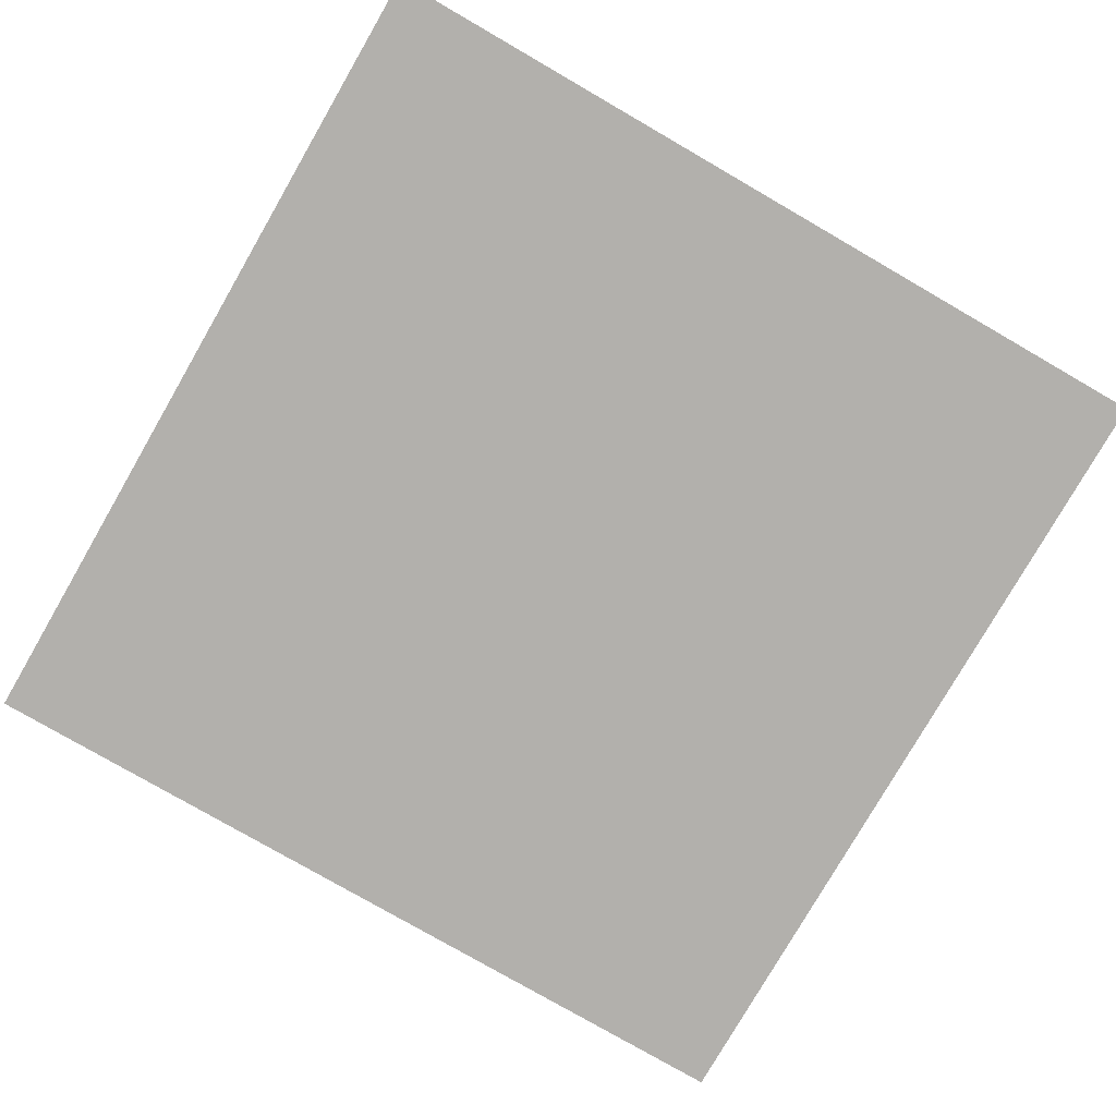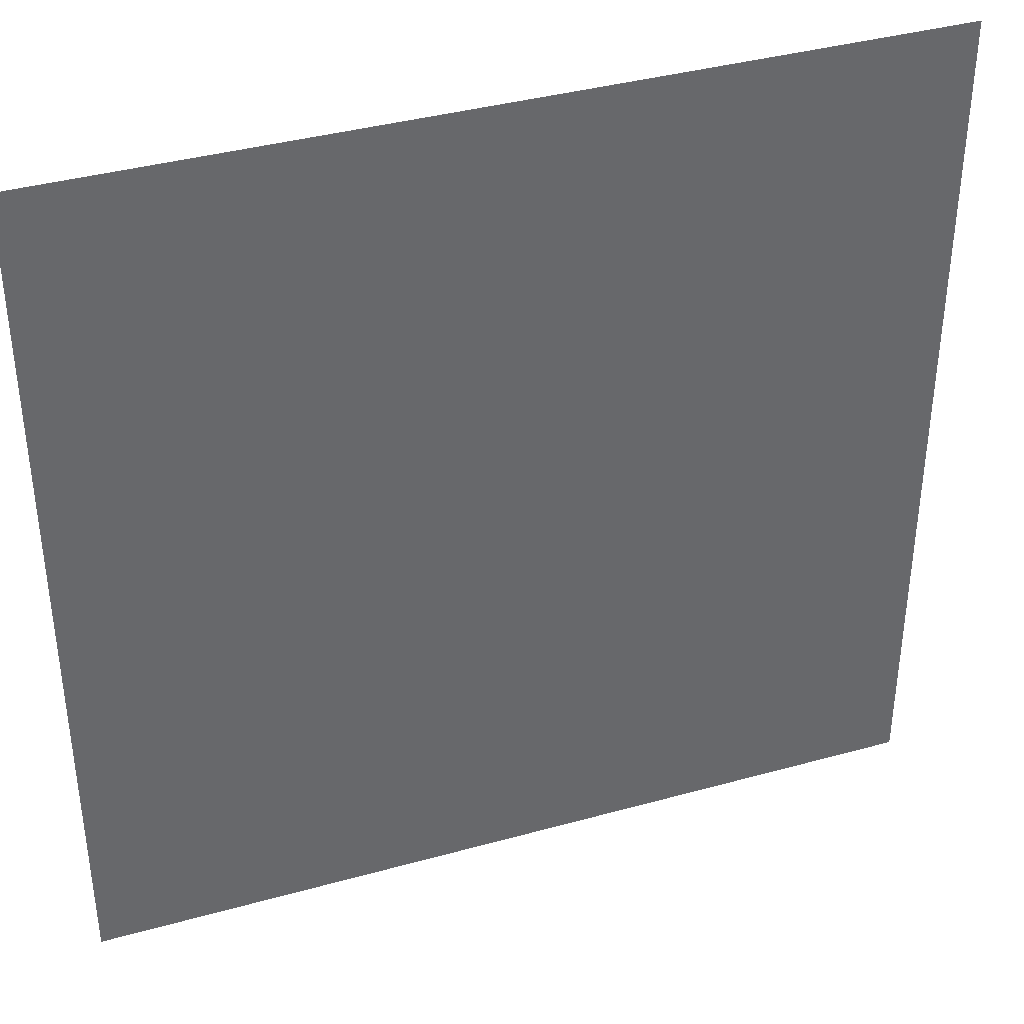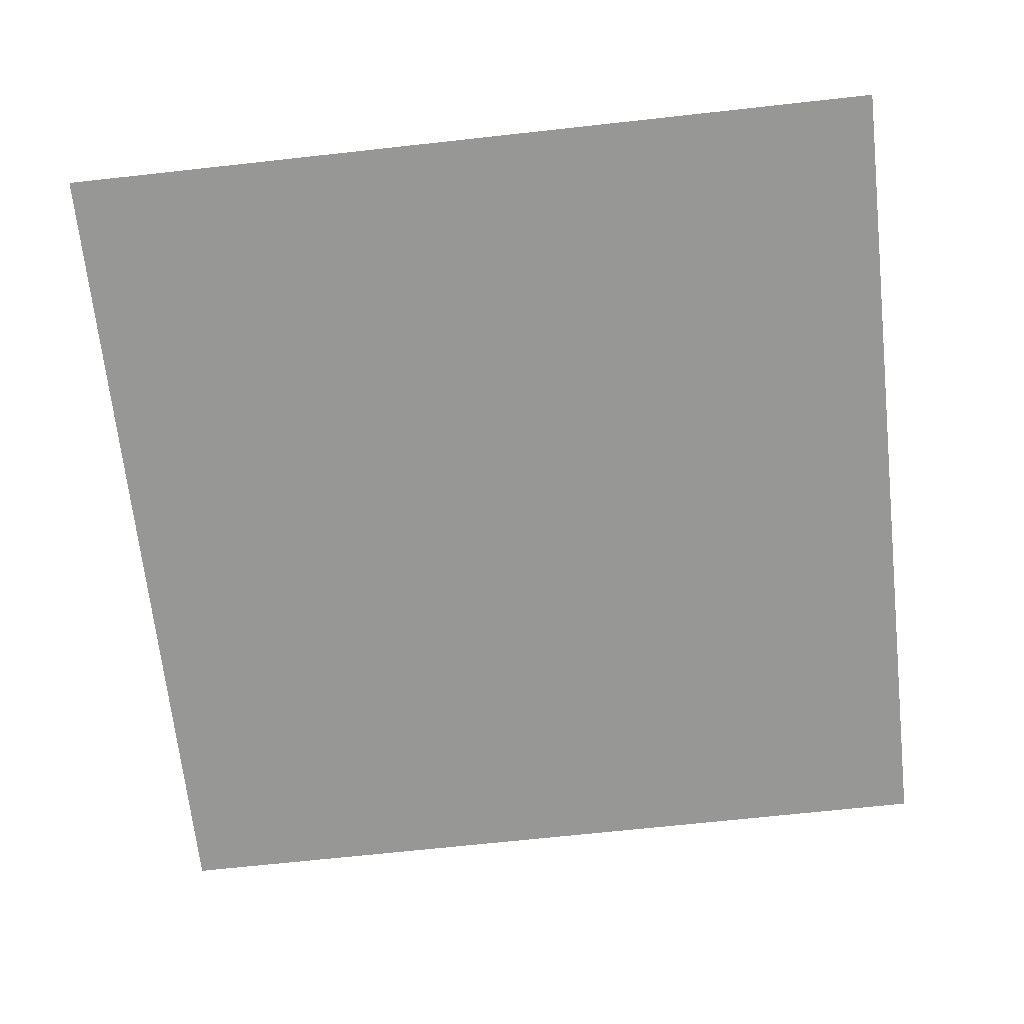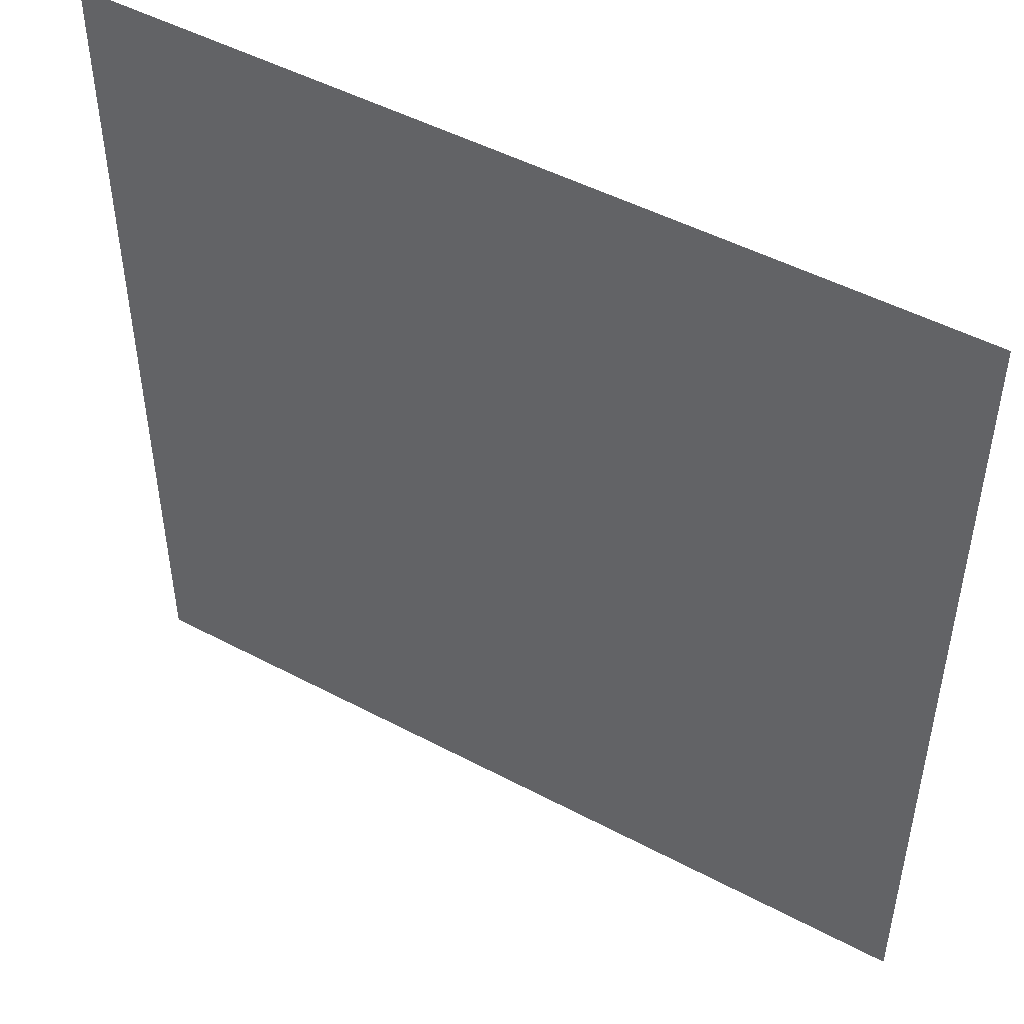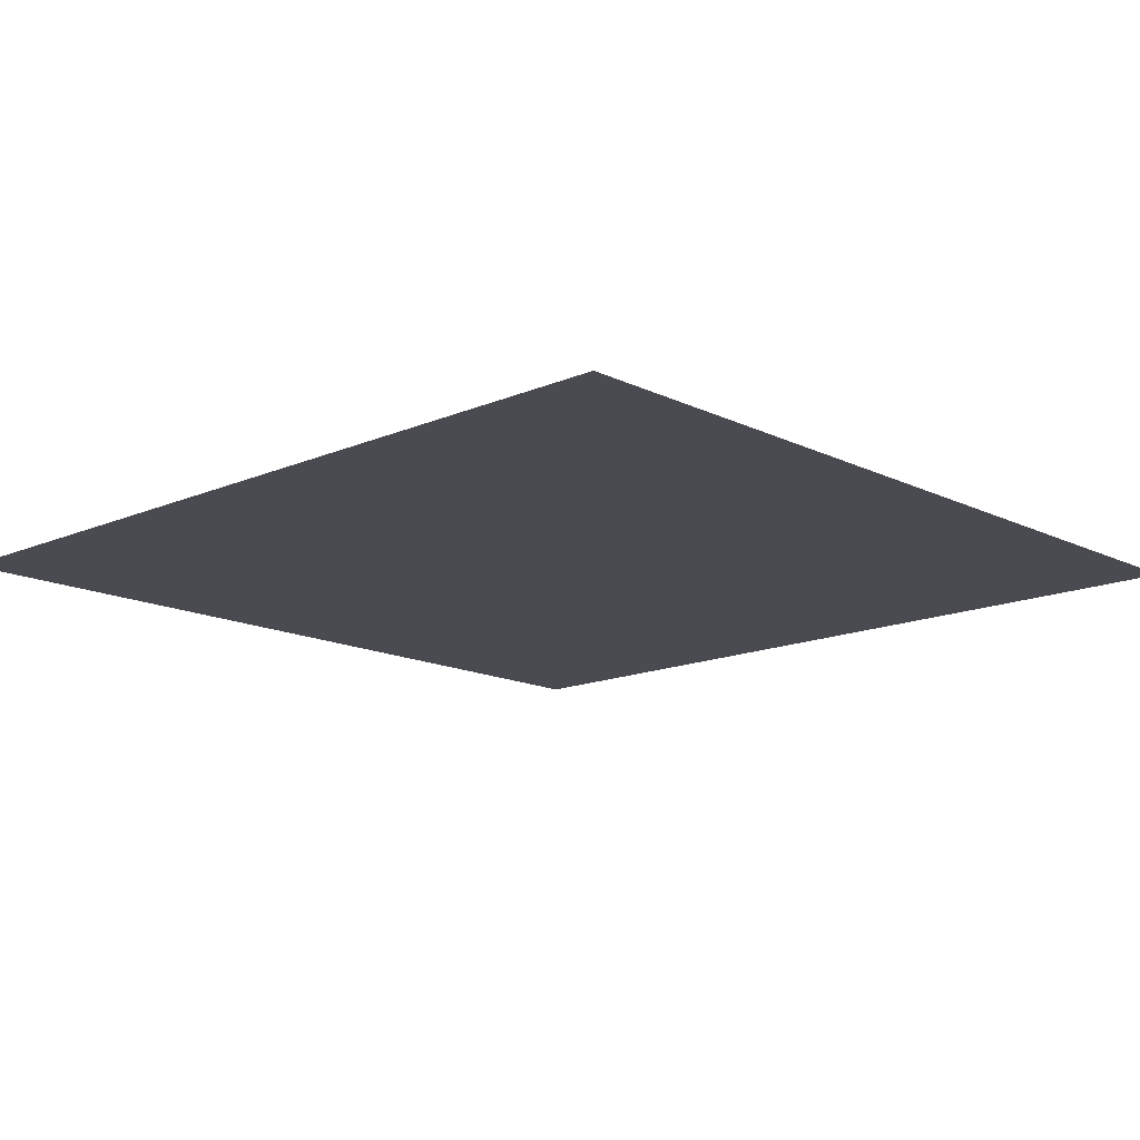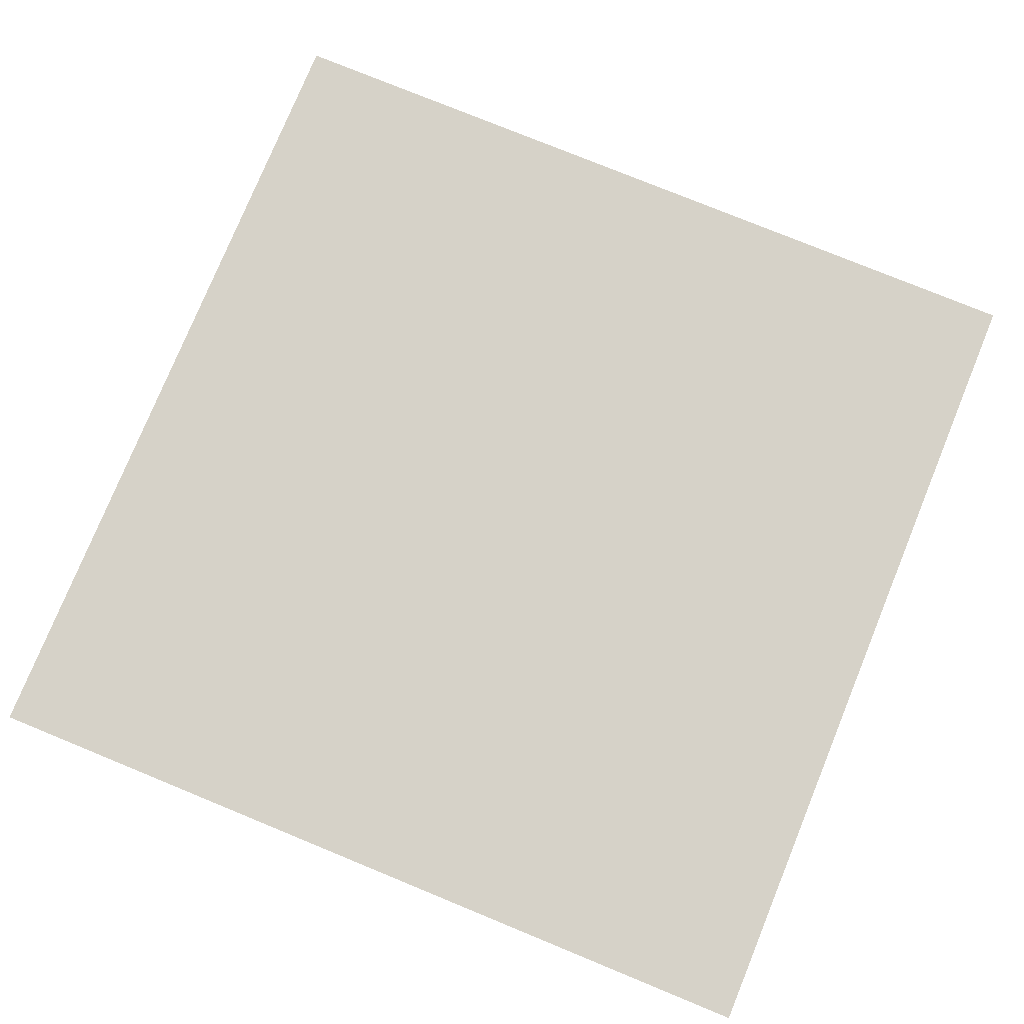
<metadata>
{"format":"obj","ext":"obj","renderer":"f3d","projection":"perspective","resolution":1024,"background":"white","views":[{"elev":-78.7,"azim":-120.0,"up":"+Z"},{"elev":38.6,"azim":160.7,"up":"+Y"},{"elev":-68.1,"azim":-83.7,"up":"+Z"},{"elev":48.7,"azim":-149.4,"up":"+Y"},{"elev":-14.6,"azim":-46.7,"up":"+Z"},{"elev":77.5,"azim":-67.7,"up":"+Z"}]}
</metadata>
<code>
v -17 -6 0
v -19 -6 0
v -19 -4 0
v -17 -4 0
g level_1_mesh_0020
f 1 2 3 4

</code>
